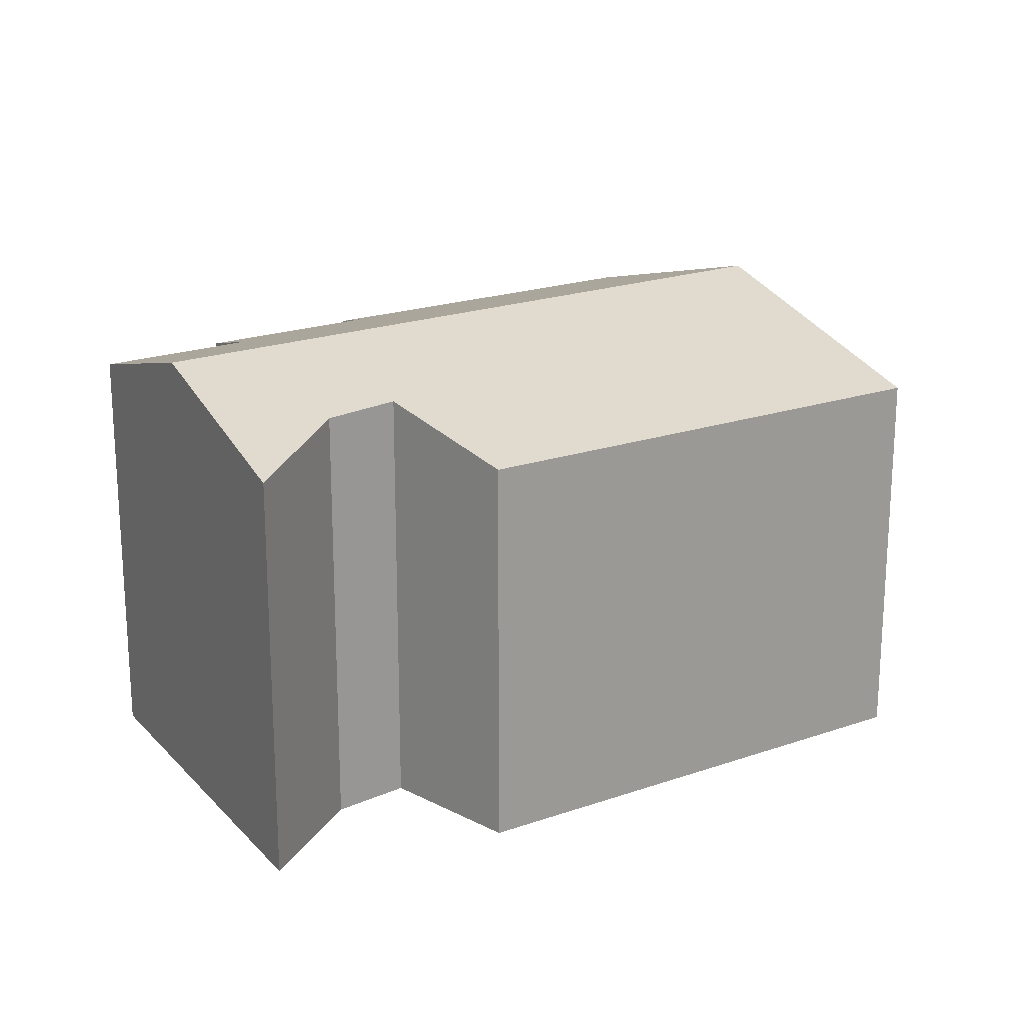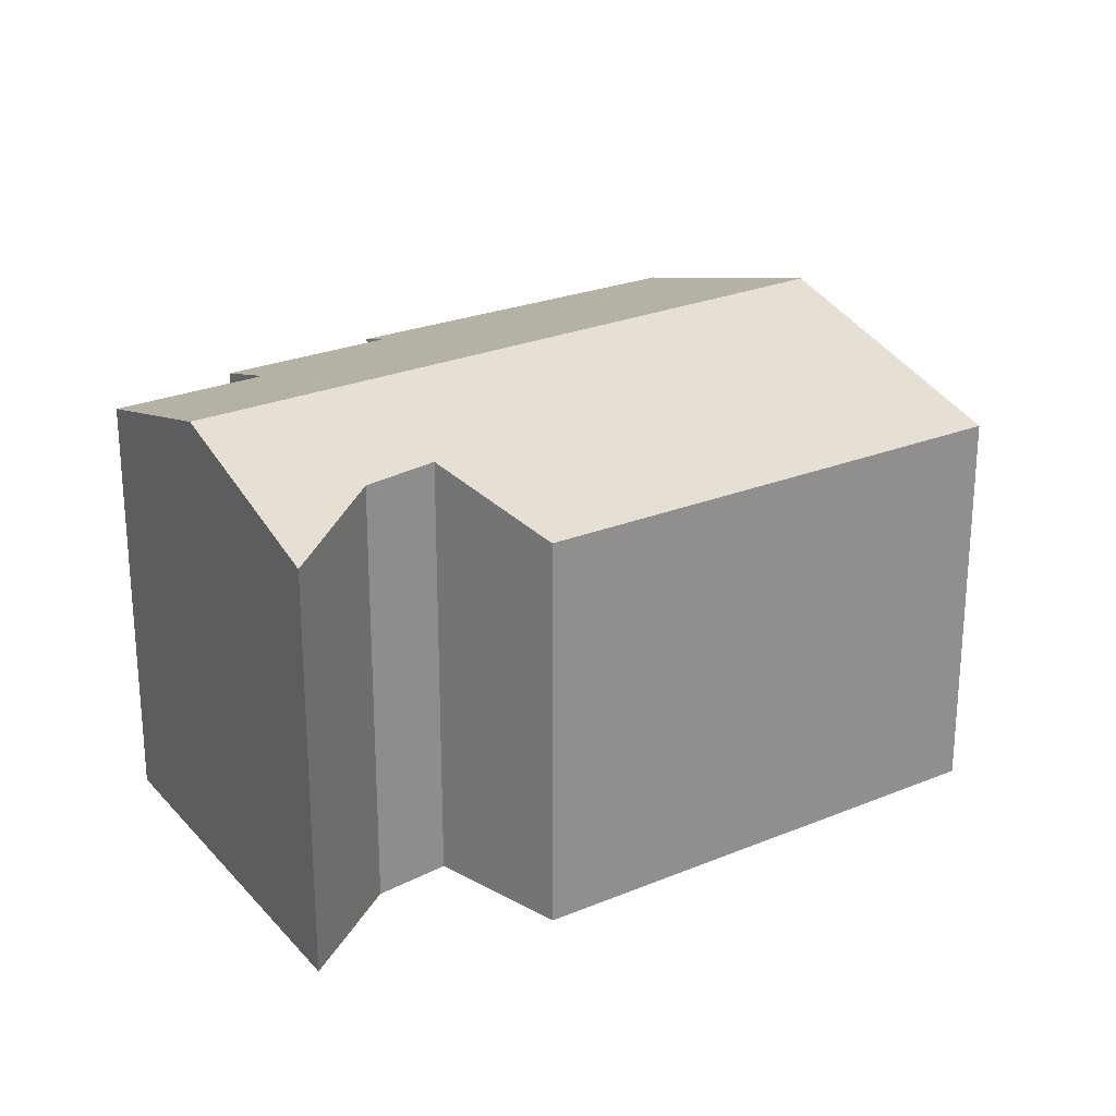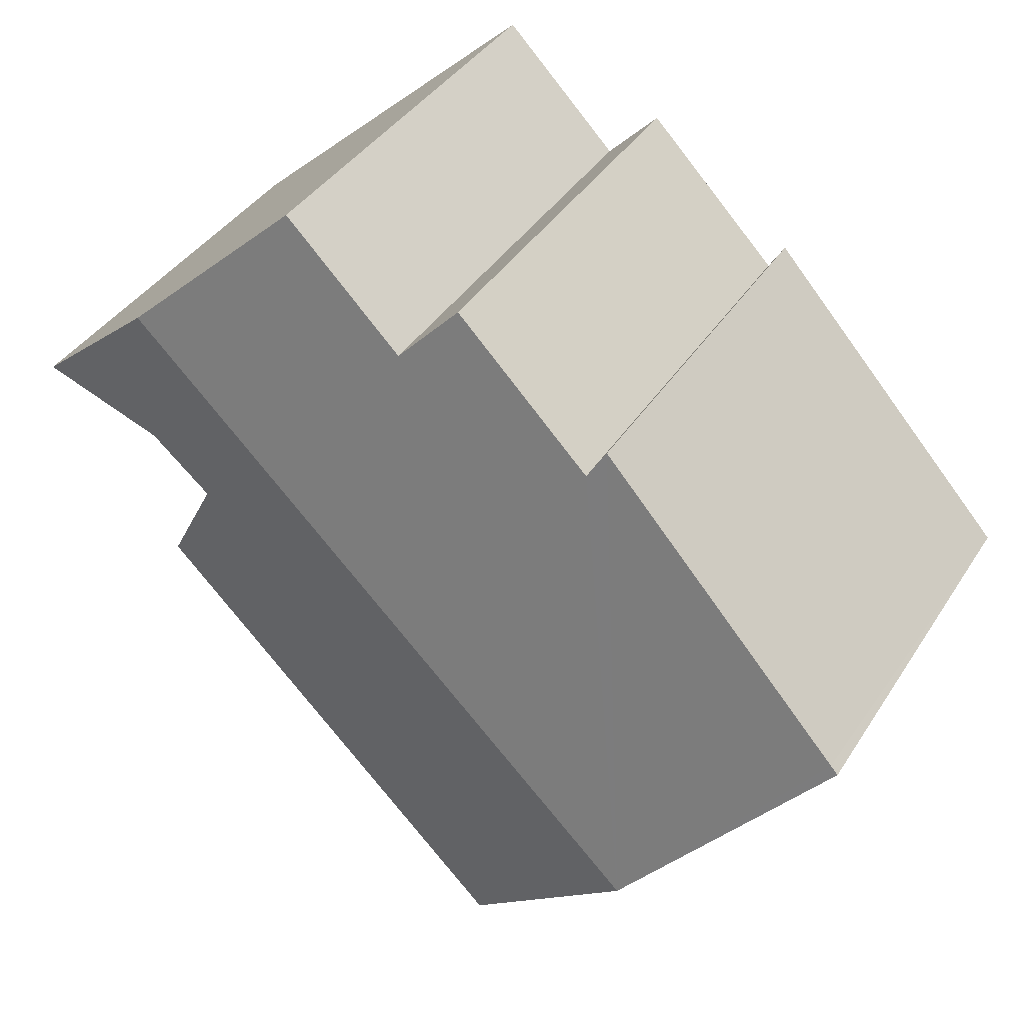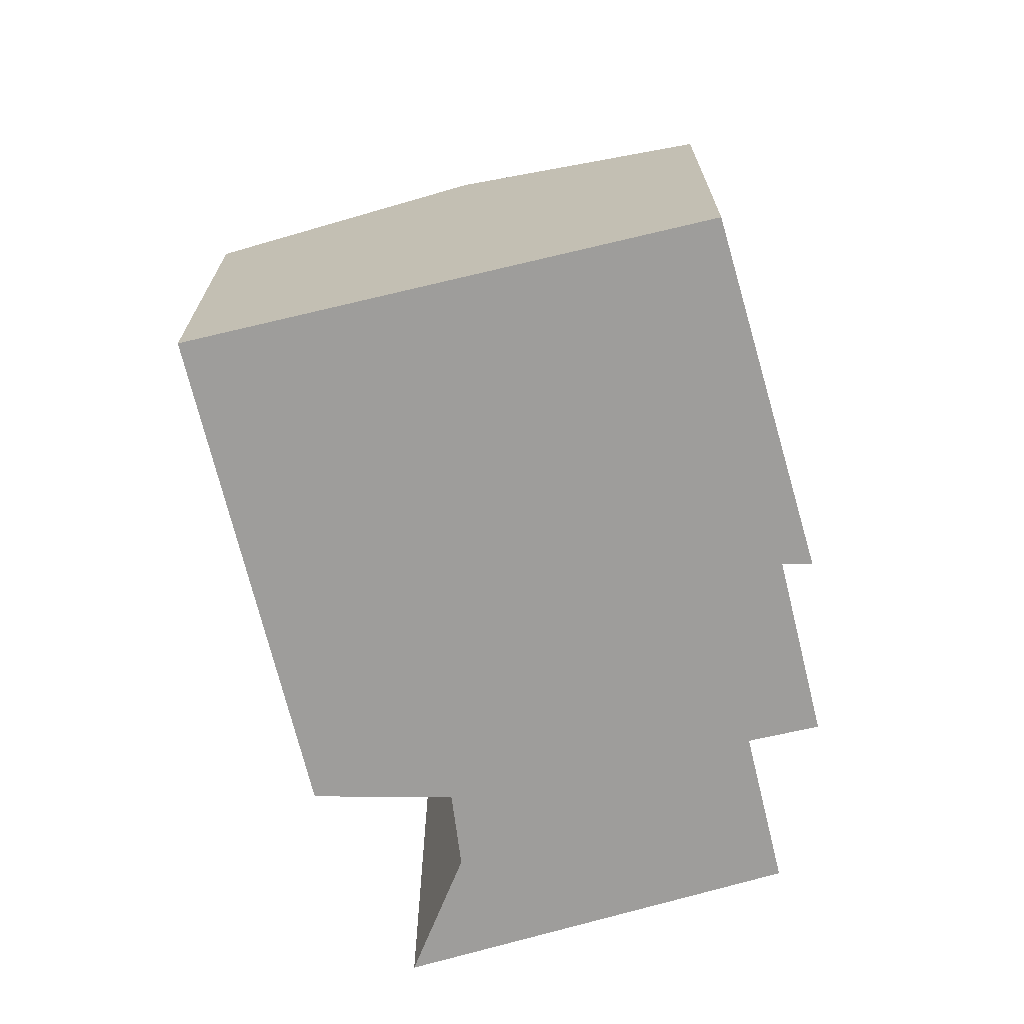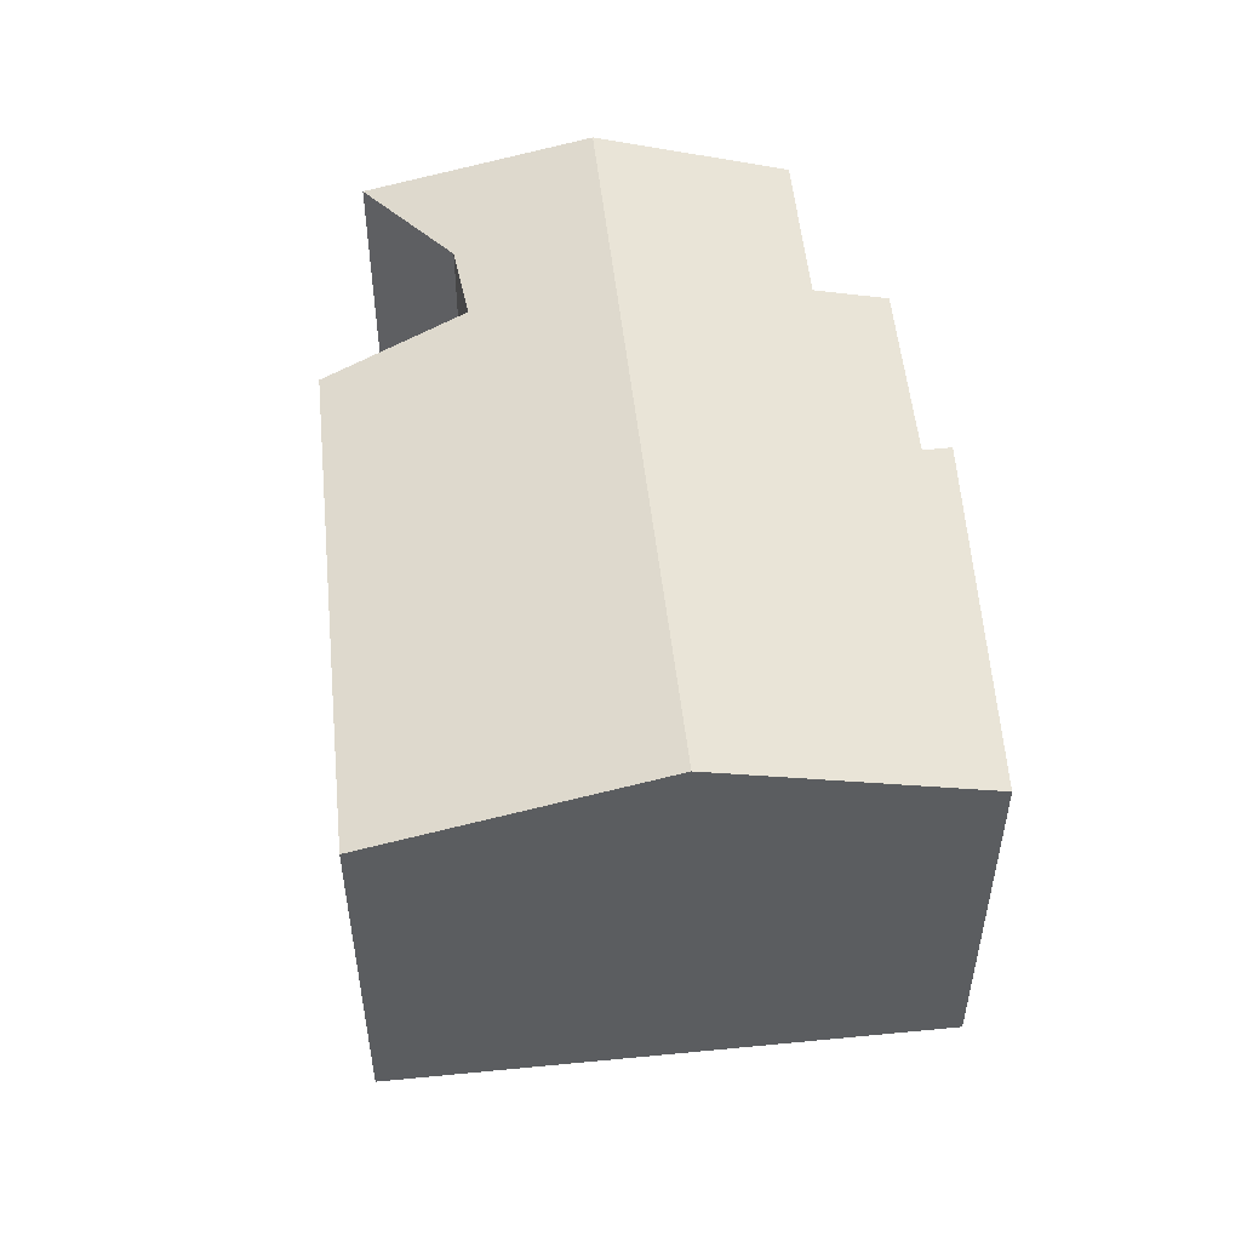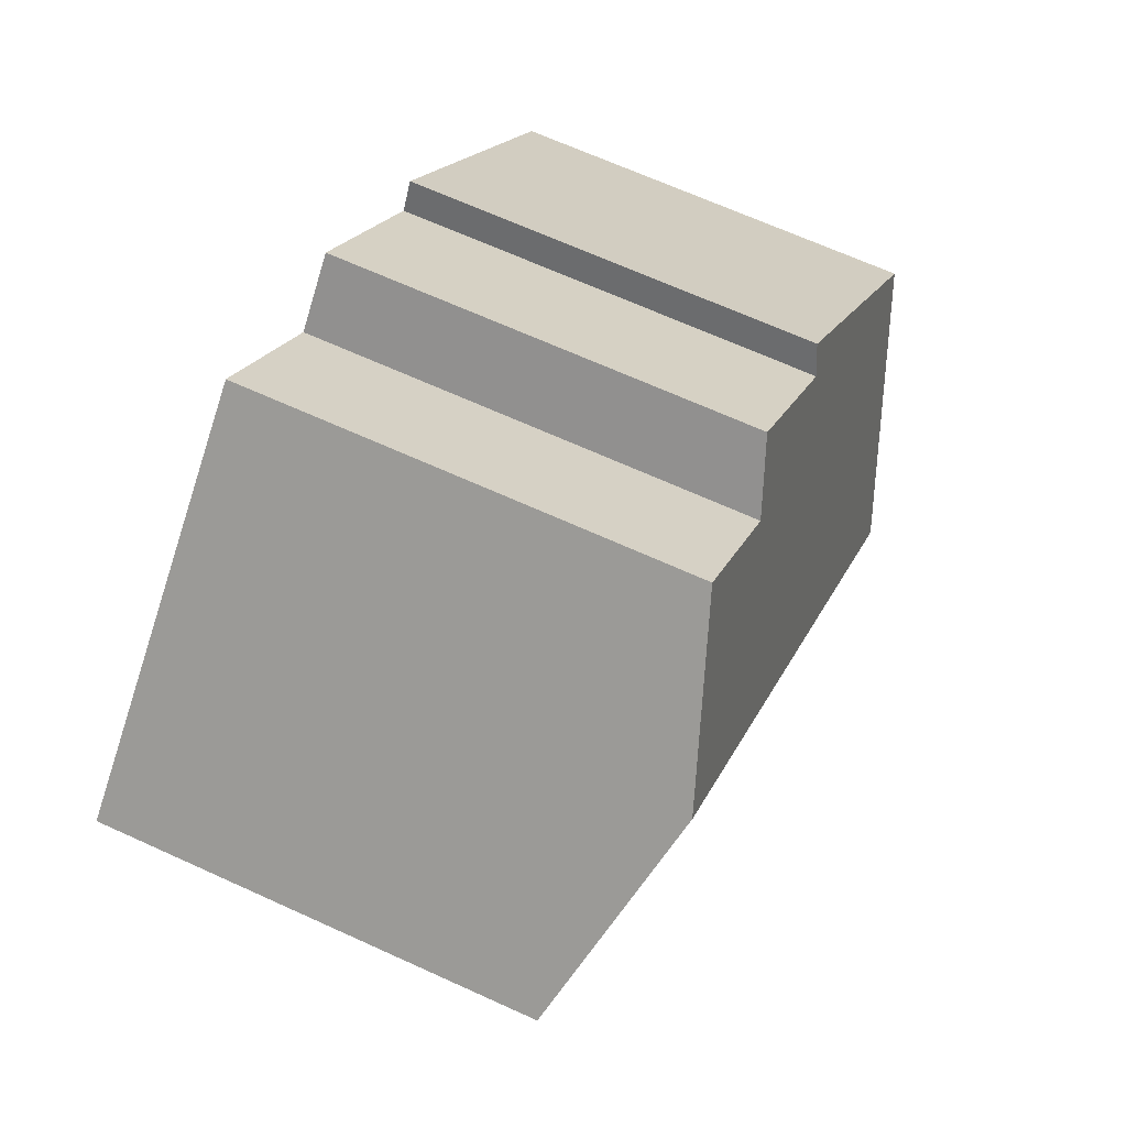
<metadata>
{"format":"obj","ext":"obj","renderer":"f3d","projection":"perspective","resolution":1024,"background":"white","views":[{"elev":20.4,"azim":102.2,"up":"+Y"},{"elev":24.9,"azim":100.7,"up":"+Y"},{"elev":38.4,"azim":-151.1,"up":"+Z"},{"elev":-70.5,"azim":-121.7,"up":"+Y"},{"elev":53.1,"azim":-141.0,"up":"+Y"},{"elev":66.9,"azim":114.6,"up":"+Z"}]}
</metadata>
<code>
v  5.956 5.864 -5.559
v  9.992 6.457 1.504
v  11.11 5.893 -0.345
v  12.88 6.117 2.571
v  12.27 6.35 3.183
v  12.94 6.108 2.581
v  10.89 6.427 2.233
v  10.48 6.994 4.785
v  2.784 6.994 -2.78
v  5.763 5.863 -5.754
v  0.11 5.934 0.121
v  0 5.937 3.635e-16
v  3.73 5.847 4.132
v  3.97 5.968 3.739
v  5.932 5.954 5.737
v  6.701 6.249 4.956
v  8.389 6.24 6.661
v  11.11 2.113e-17 -0.345
v  5.956 3.404e-16 -5.559
v  5.763 3.523e-16 -5.754
v  9.992 -9.209e-17 1.504
v  10.89 -1.367e-16 2.233
v  0 0 0
v  2.784 1.702e-16 -2.78
v  3.73 -2.53e-16 4.132
v  0.11 -7.409e-18 0.121
v  3.97 -2.289e-16 3.739
v  5.932 -3.513e-16 5.737
v  6.701 -3.035e-16 4.956
v  8.389 -4.079e-16 6.661
v  10.48 -2.93e-16 4.785
v  12.94 -1.58e-16 2.581
v  12.27 -1.949e-16 3.183
v  12.88 -1.574e-16 2.571
g defaultobject
f 1 2 3
f 4 5 6
f 5 4 7
f 5 7 8
f 8 7 9
f 9 7 2
f 9 2 1
f 9 1 10
f 11 9 12
f 9 11 13
f 9 13 14
f 9 14 15
f 9 15 16
f 9 16 8
f 8 16 17
f 18 1 3
f 1 18 19
f 1 19 10
f 10 19 20
f 7 21 2
f 21 7 22
f 20 9 10
f 9 20 12
f 12 20 23
f 23 20 24
f 23 11 12
f 11 23 13
f 13 23 25
f 25 23 26
f 27 15 14
f 15 27 28
f 29 17 16
f 17 29 30
f 13 27 14
f 27 13 25
f 15 29 16
f 29 15 28
f 30 8 17
f 8 30 5
f 5 30 6
f 6 30 31
f 6 31 32
f 32 31 33
f 21 3 2
f 3 21 18
f 4 22 7
f 22 4 6
f 22 6 32
f 22 32 34
f 33 34 32
f 34 33 22
f 22 33 31
f 22 31 21
f 21 31 30
f 21 19 18
f 19 21 30
f 19 30 29
f 19 29 20
f 20 29 24
f 24 29 28
f 24 28 27
f 24 27 25
f 24 25 26
f 24 26 23

</code>
